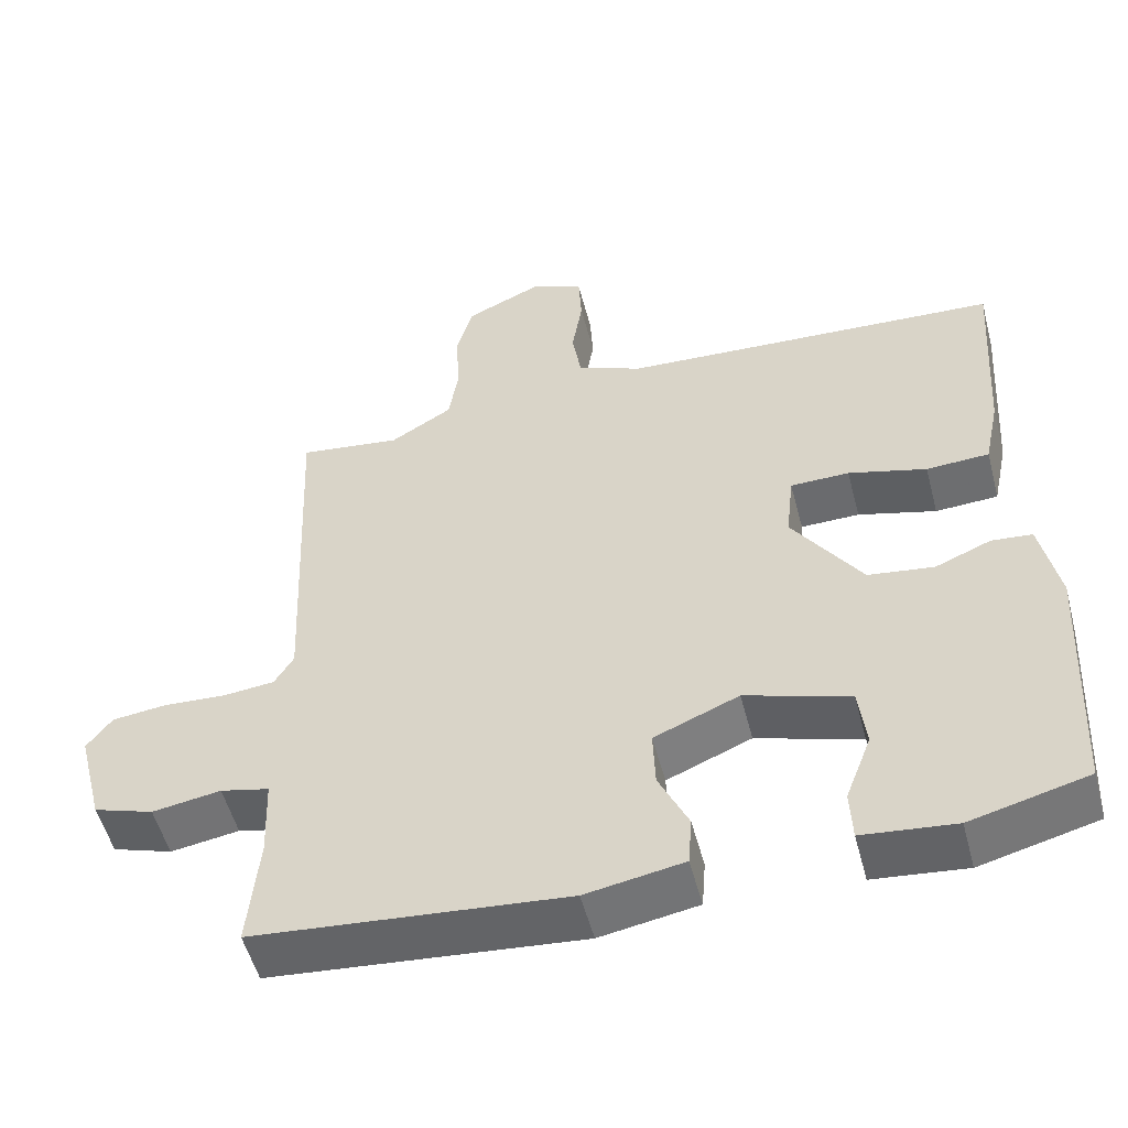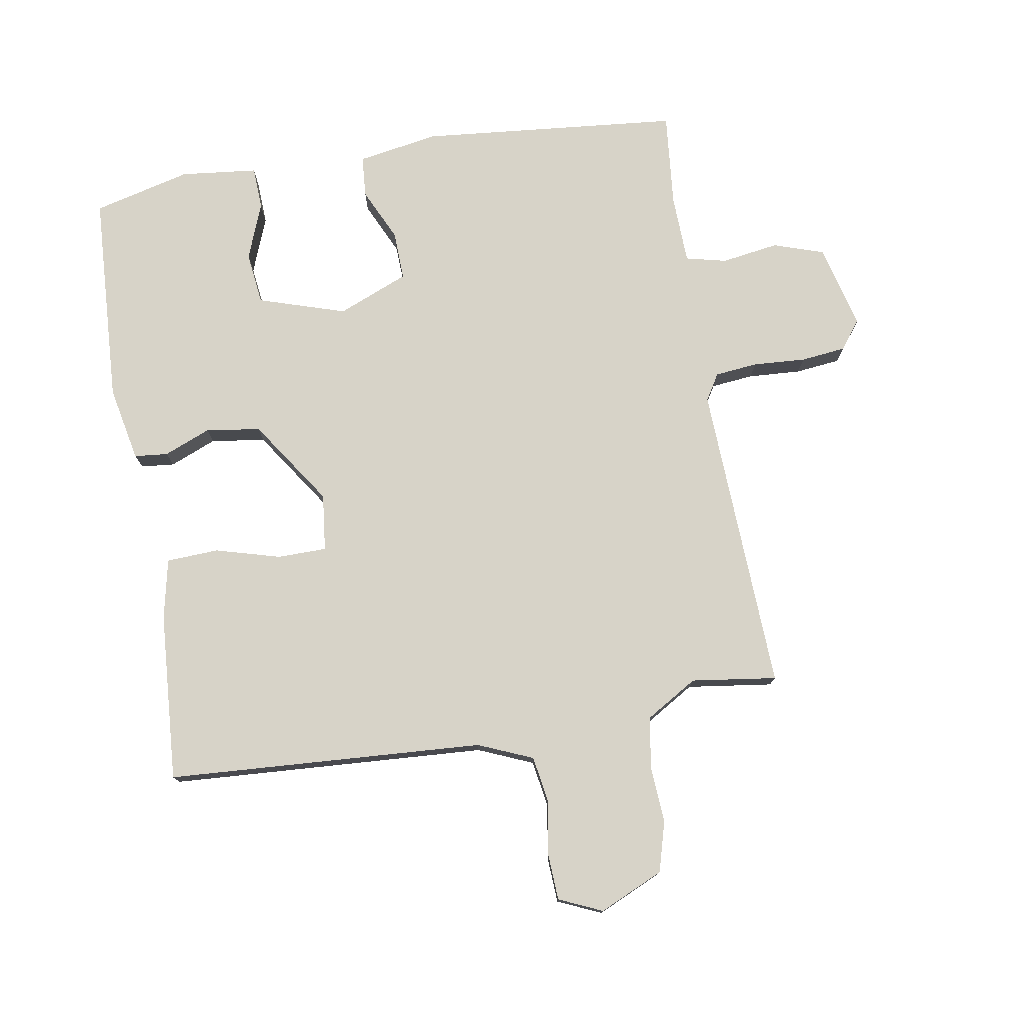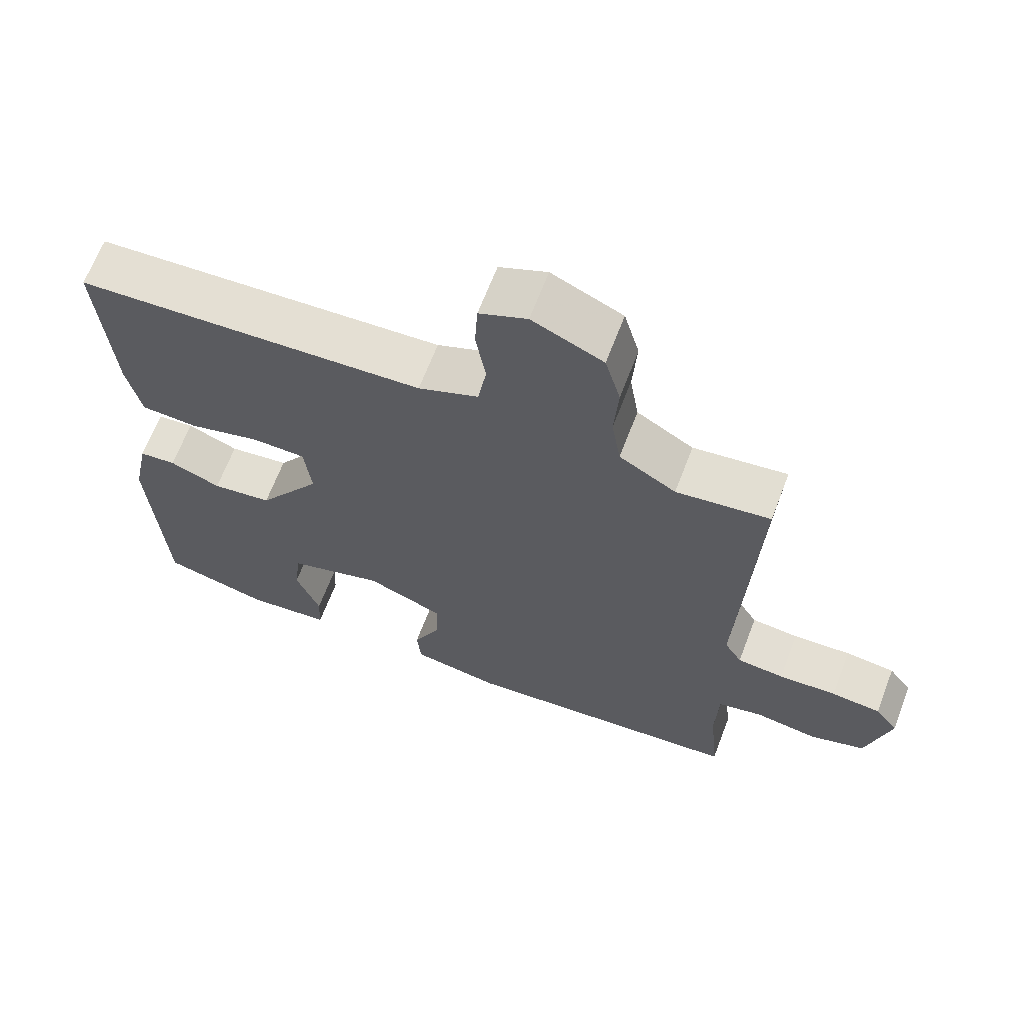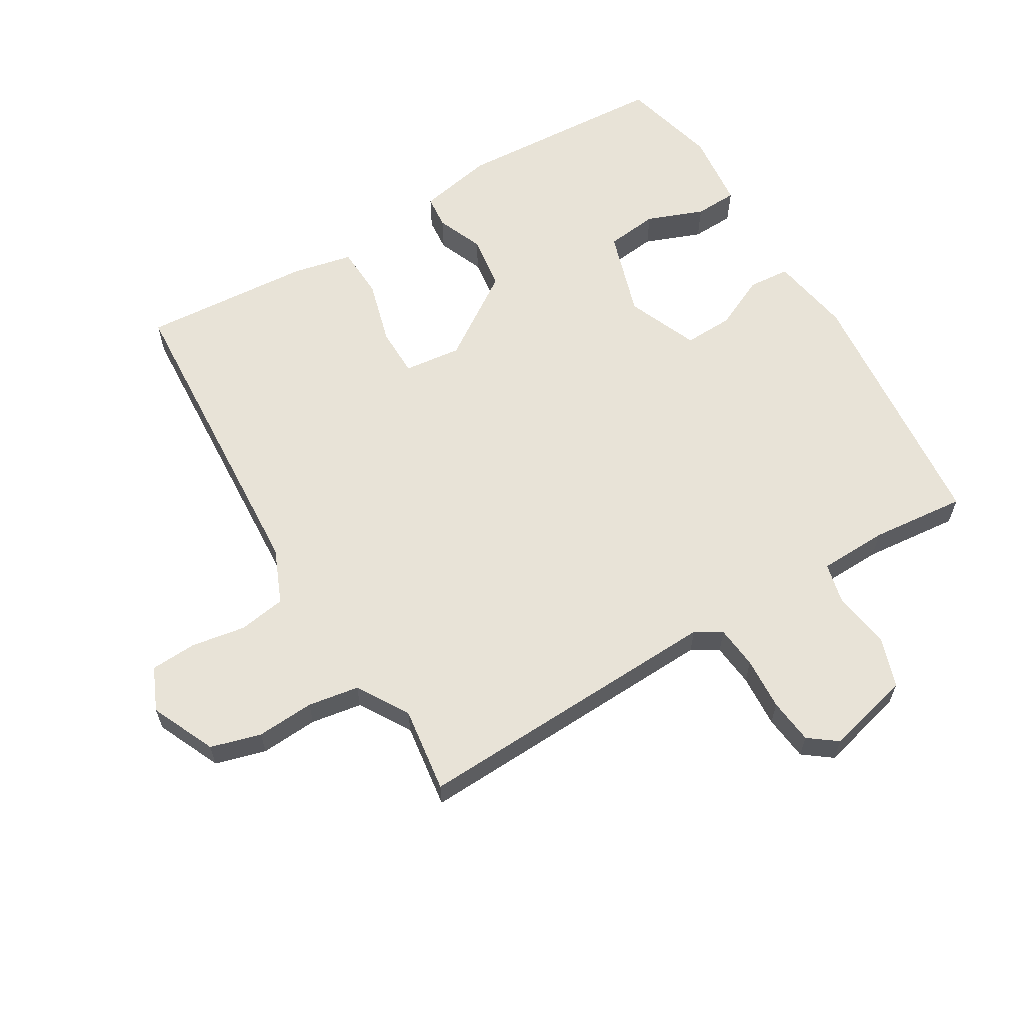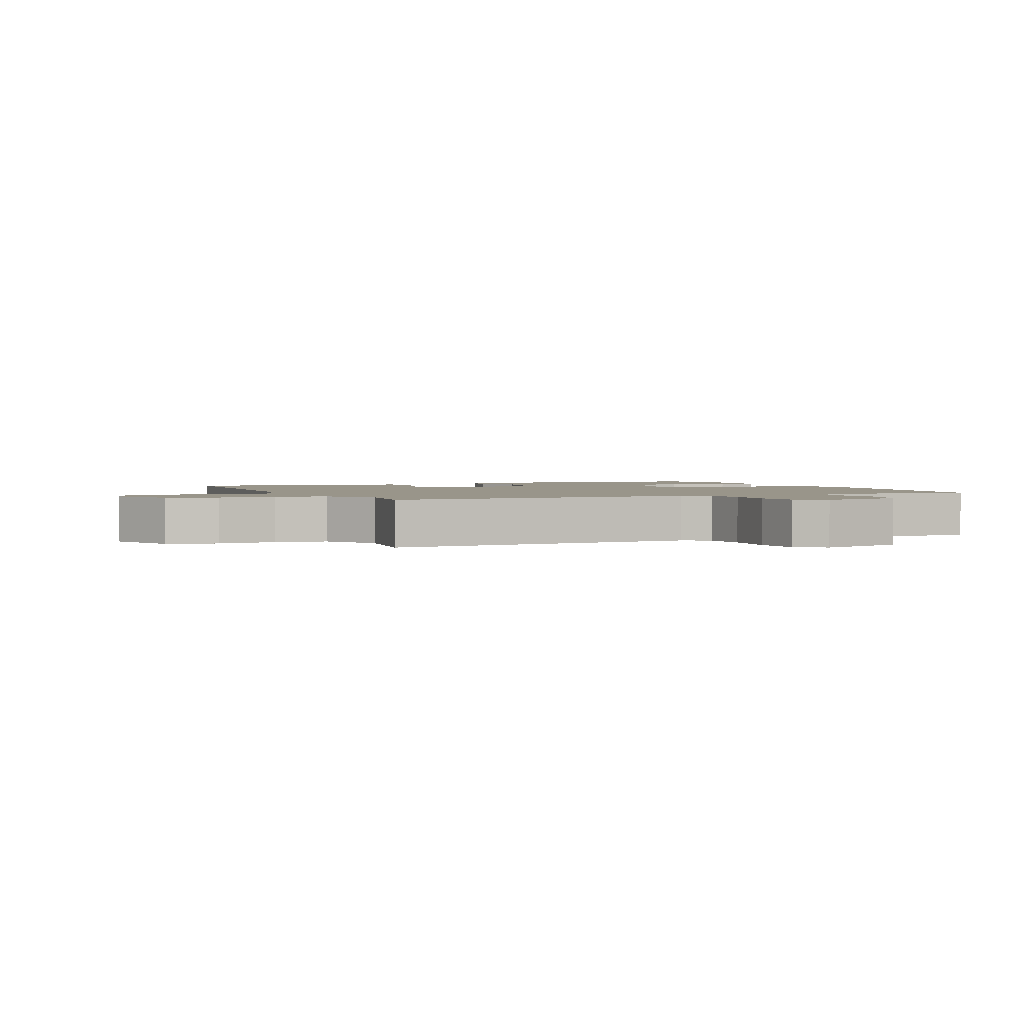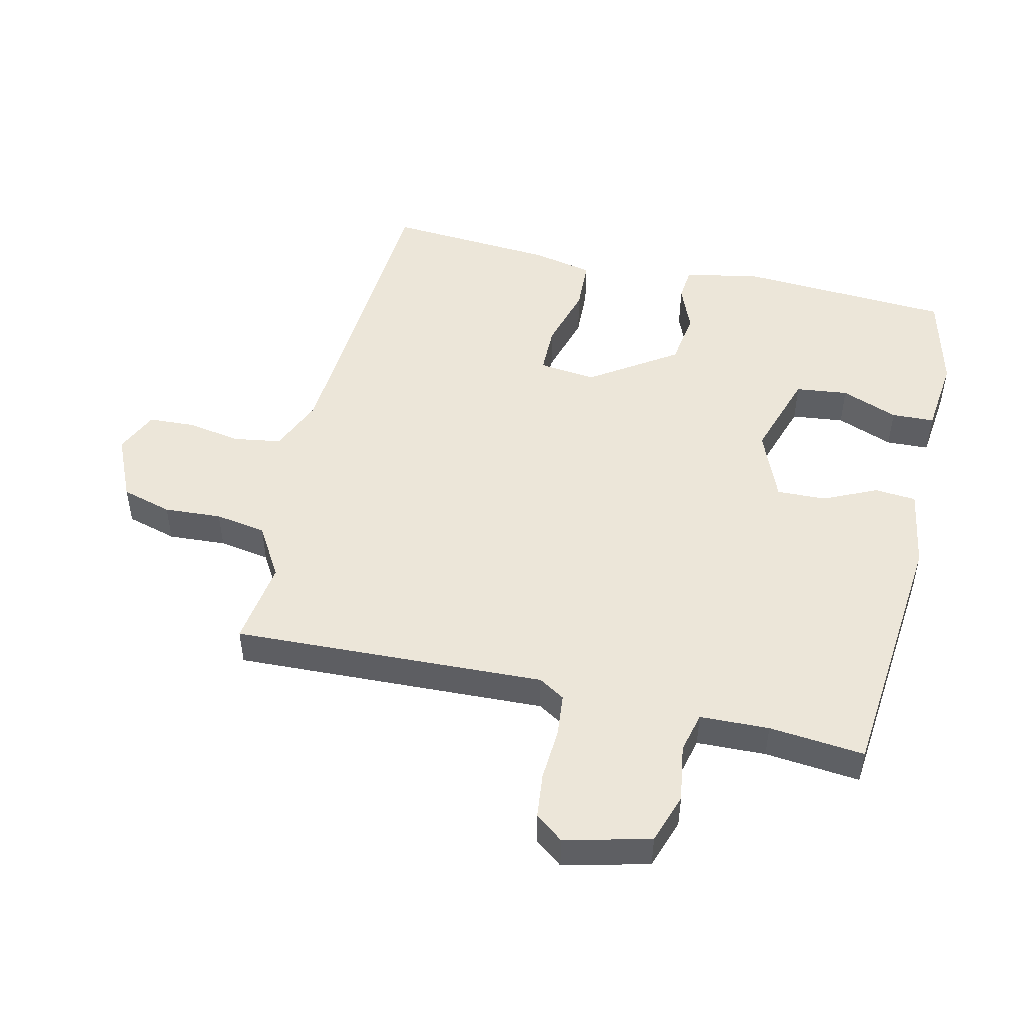
<metadata>
{"format":"obj","ext":"obj","renderer":"f3d","projection":"perspective","resolution":1024,"background":"white","views":[{"elev":-53.2,"azim":-165.3,"up":"+Z"},{"elev":76.8,"azim":-9.4,"up":"+Y"},{"elev":66.1,"azim":20.9,"up":"+Z"},{"elev":61.5,"azim":59.3,"up":"+Y"},{"elev":2.0,"azim":66.1,"up":"+Y"},{"elev":49.0,"azim":103.4,"up":"+Y"}]}
</metadata>
<code>
v -0.5 0.07 -0.5
v -0.518 0.07 -0.166
v -0.494 0.07 -0.048
v -0.441 0.07 -0.043
v -0.368 0.07 -0.073
v -0.282 0.07 -0.061
v -0.191 0.07 0.073
v -0.201 0.07 0.163
v -0.278 0.07 0.164
v -0.38 0.07 0.136
v -0.462 0.07 0.14
v -0.482 0.07 0.235
v -0.5 0.07 0.5
v -0.001 0.07 0.529
v 0.085 0.07 0.565
v 0.097 0.07 0.639
v 0.083 0.07 0.724
v 0.087 0.07 0.796
v 0.155 0.07 0.826
v 0.256 0.07 0.78
v 0.278 0.07 0.701
v 0.272 0.07 0.611
v 0.285 0.07 0.531
v 0.366 0.07 0.482
v 0.5 0.07 0.5
v 0.478 0.07 0.012
v 0.503 0.07 -0.029
v 0.57 0.07 -0.036
v 0.653 0.07 -0.031
v 0.724 0.07 -0.039
v 0.757 0.07 -0.083
v 0.723 0.07 -0.216
v 0.644 0.07 -0.242
v 0.554 0.07 -0.228
v 0.49 0.07 -0.243
v 0.486 0.07 -0.351
v 0.5 0.07 -0.5
v 0.092 0.07 -0.538
v -0.036 0.07 -0.516
v -0.041 0.07 -0.451
v -0.002 0.07 -0.368
v 0.001 0.07 -0.291
v -0.11 0.07 -0.245
v -0.247 0.07 -0.288
v -0.257 0.07 -0.37
v -0.223 0.07 -0.459
v -0.226 0.07 -0.526
v -0.347 0.07 -0.539
v -0.5 0 -0.5
v -0.518 0 -0.166
v -0.494 0 -0.048
v -0.441 0 -0.043
v -0.368 0 -0.073
v -0.282 0 -0.061
v -0.191 0 0.073
v -0.201 0 0.163
v -0.278 0 0.164
v -0.38 0 0.136
v -0.462 0 0.14
v -0.482 0 0.235
v -0.5 0 0.5
v -0.001 0 0.529
v 0.085 0 0.565
v 0.097 0 0.639
v 0.083 0 0.724
v 0.087 0 0.796
v 0.155 0 0.826
v 0.256 0 0.78
v 0.278 0 0.701
v 0.272 0 0.611
v 0.285 0 0.531
v 0.366 0 0.482
v 0.5 0 0.5
v 0.478 0 0.012
v 0.503 0 -0.029
v 0.57 0 -0.036
v 0.653 0 -0.031
v 0.724 0 -0.039
v 0.757 0 -0.083
v 0.723 0 -0.216
v 0.644 0 -0.242
v 0.554 0 -0.228
v 0.49 0 -0.243
v 0.486 0 -0.351
v 0.5 0 -0.5
v 0.092 0 -0.538
v -0.036 0 -0.516
v -0.041 0 -0.451
v -0.002 0 -0.368
v 0.001 0 -0.291
v -0.11 0 -0.245
v -0.247 0 -0.288
v -0.257 0 -0.37
v -0.223 0 -0.459
v -0.226 0 -0.526
v -0.347 0 -0.539
f 2 3 4
f 1 2 4
f 48 1 4
f 47 48 4
f 46 47 4
f 45 46 4
f 44 45 4 5
f 43 44 5 6
f 42 43 6 7
f 39 40 41
f 38 39 41
f 37 38 41
f 36 37 41
f 35 36 41 42
f 42 7 8
f 35 42 8
f 34 35 8
f 32 33 34
f 31 32 34
f 30 31 34
f 29 30 34
f 28 29 34
f 27 28 34
f 26 27 34 8
f 24 25 26 8
f 20 21 22
f 19 20 22
f 18 19 22
f 17 18 22
f 16 17 22
f 15 16 22 23
f 24 8 9
f 23 24 9
f 15 23 9
f 14 15 9
f 12 13 14
f 11 12 14
f 10 11 14
f 9 10 14
f 52 51 50
f 52 50 49
f 52 49 96
f 52 96 95
f 52 95 94
f 52 94 93
f 53 52 93 92
f 54 53 92 91
f 55 54 91 90
f 89 88 87
f 89 87 86
f 89 86 85
f 89 85 84
f 90 89 84 83
f 56 55 90
f 56 90 83
f 56 83 82
f 82 81 80
f 82 80 79
f 82 79 78
f 82 78 77
f 82 77 76
f 82 76 75
f 56 82 75 74
f 56 74 73 72
f 70 69 68
f 70 68 67
f 70 67 66
f 70 66 65
f 70 65 64
f 71 70 64 63
f 57 56 72
f 57 72 71
f 57 71 63
f 57 63 62
f 62 61 60
f 62 60 59
f 62 59 58
f 62 58 57
f 1 49 50 2
f 2 50 51 3
f 3 51 52 4
f 4 52 53 5
f 5 53 54 6
f 6 54 55 7
f 7 55 56 8
f 8 56 57 9
f 9 57 58 10
f 10 58 59 11
f 11 59 60 12
f 12 60 61 13
f 13 61 62 14
f 14 62 63 15
f 15 63 64 16
f 16 64 65 17
f 17 65 66 18
f 18 66 67 19
f 19 67 68 20
f 20 68 69 21
f 21 69 70 22
f 22 70 71 23
f 23 71 72 24
f 24 72 73 25
f 25 73 74 26
f 26 74 75 27
f 27 75 76 28
f 28 76 77 29
f 29 77 78 30
f 30 78 79 31
f 31 79 80 32
f 32 80 81 33
f 33 81 82 34
f 34 82 83 35
f 35 83 84 36
f 36 84 85 37
f 37 85 86 38
f 38 86 87 39
f 39 87 88 40
f 40 88 89 41
f 41 89 90 42
f 42 90 91 43
f 43 91 92 44
f 44 92 93 45
f 45 93 94 46
f 46 94 95 47
f 47 95 96 48
f 48 96 49 1

</code>
